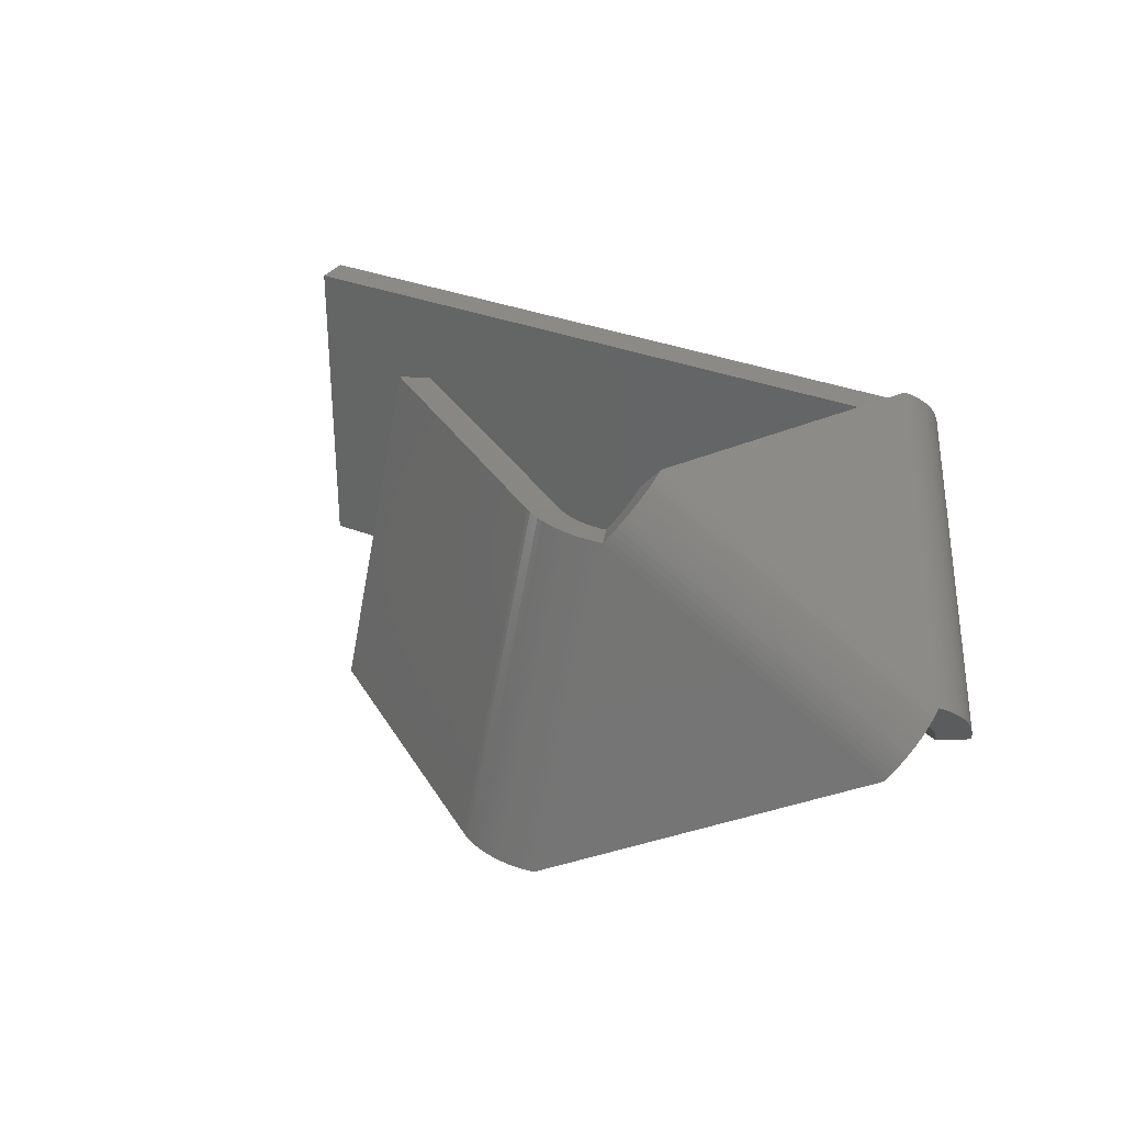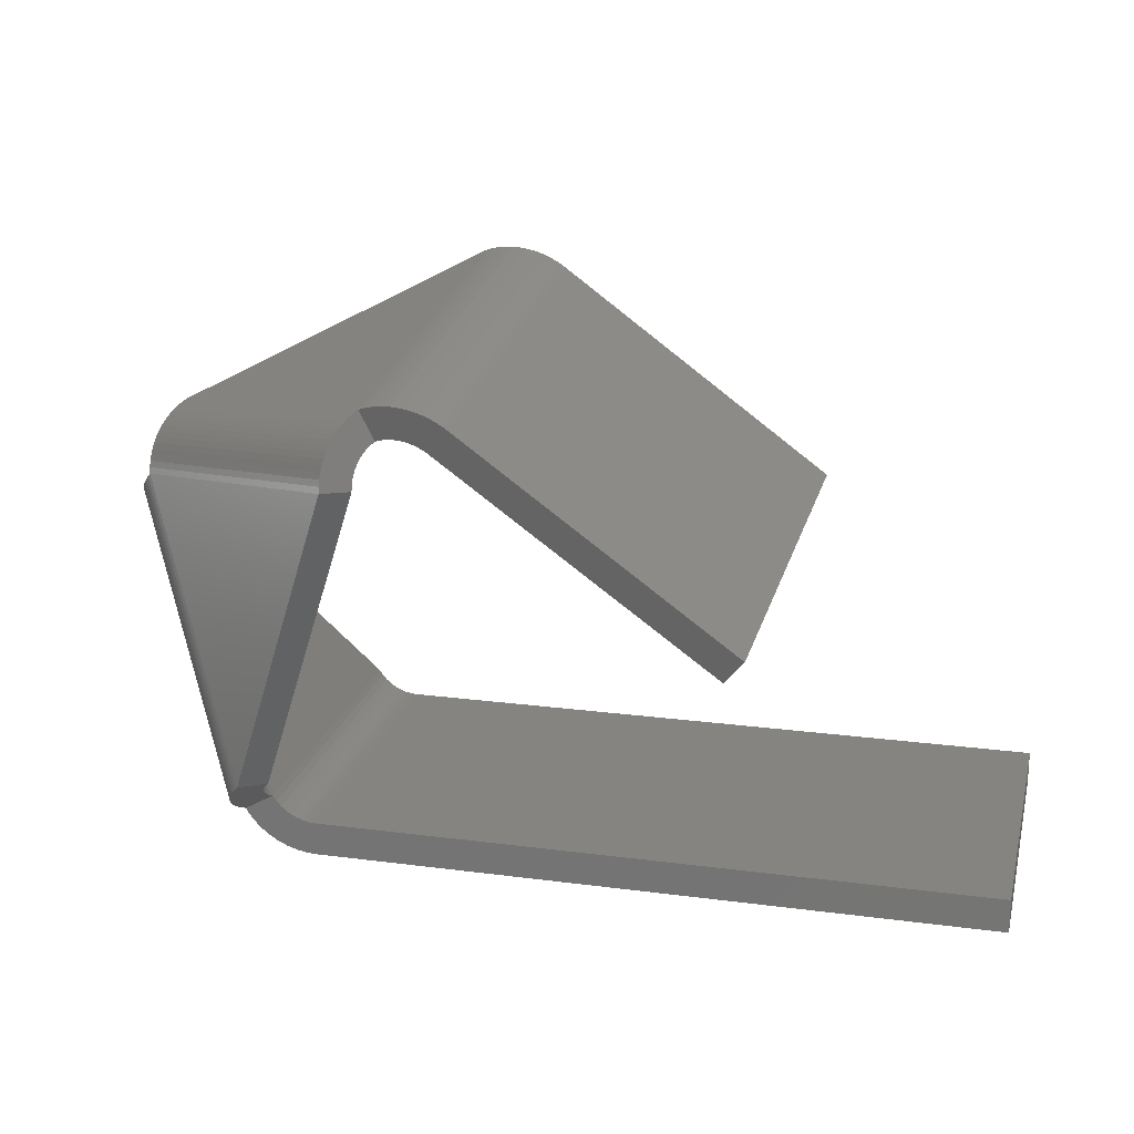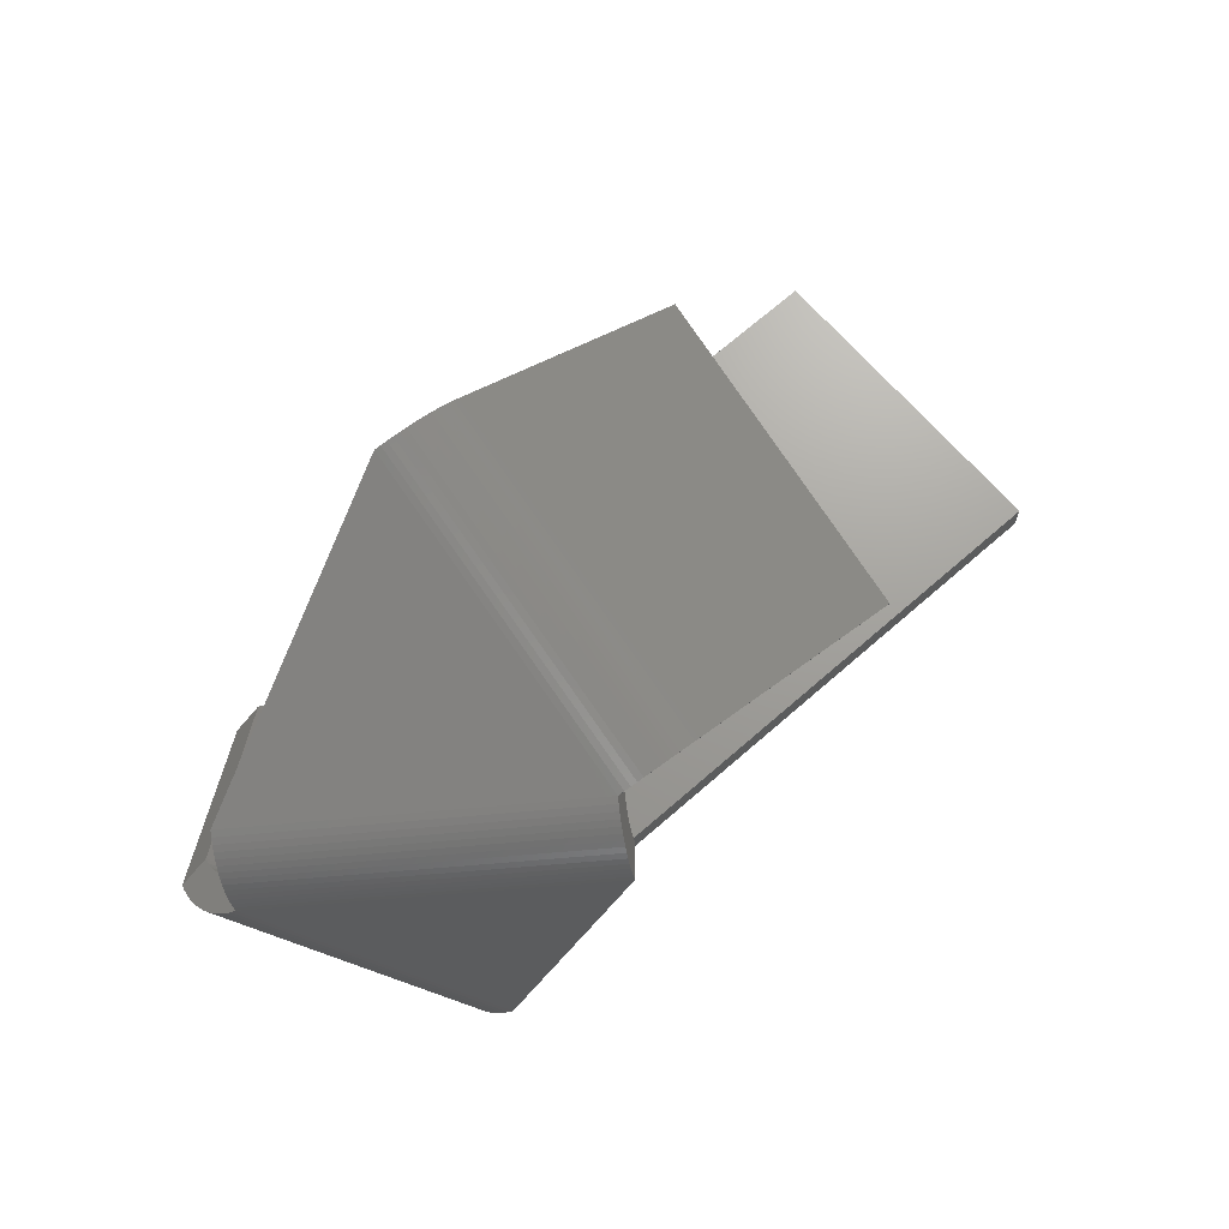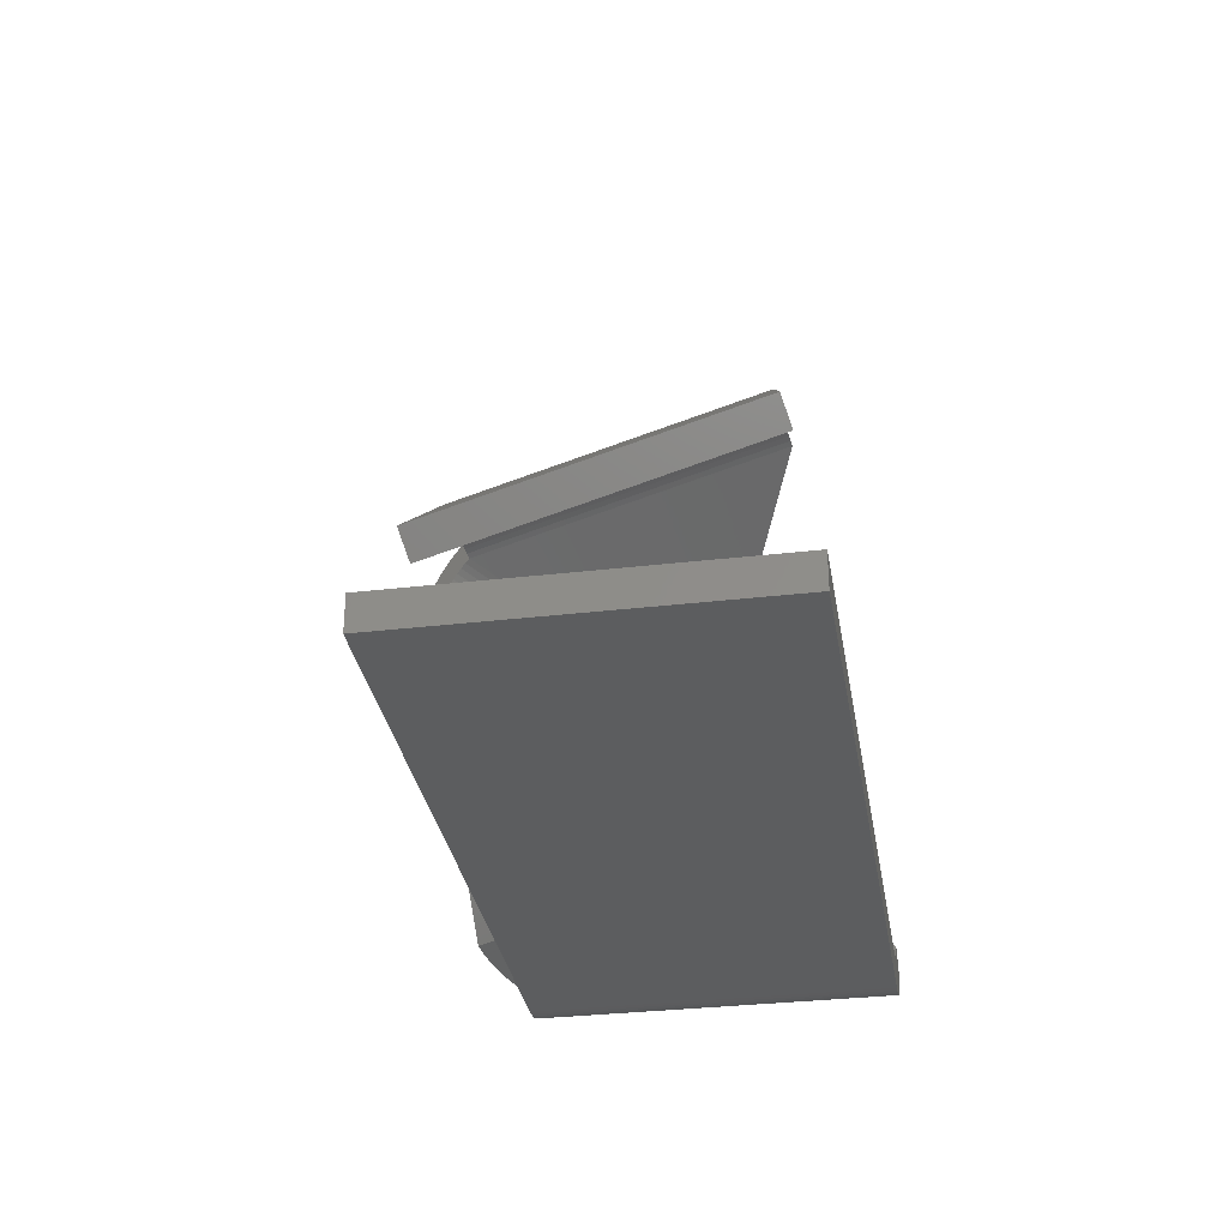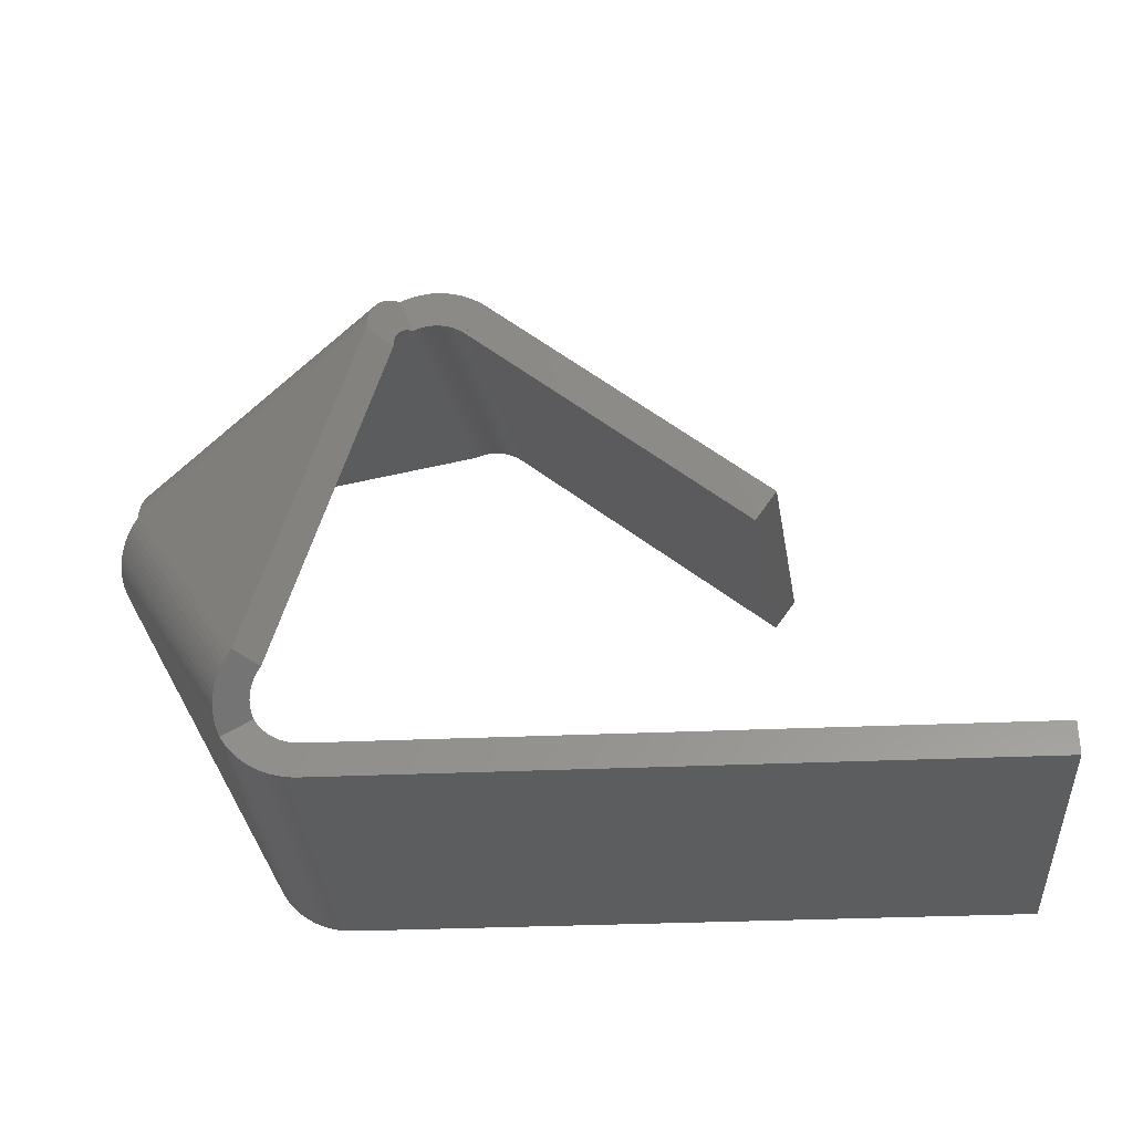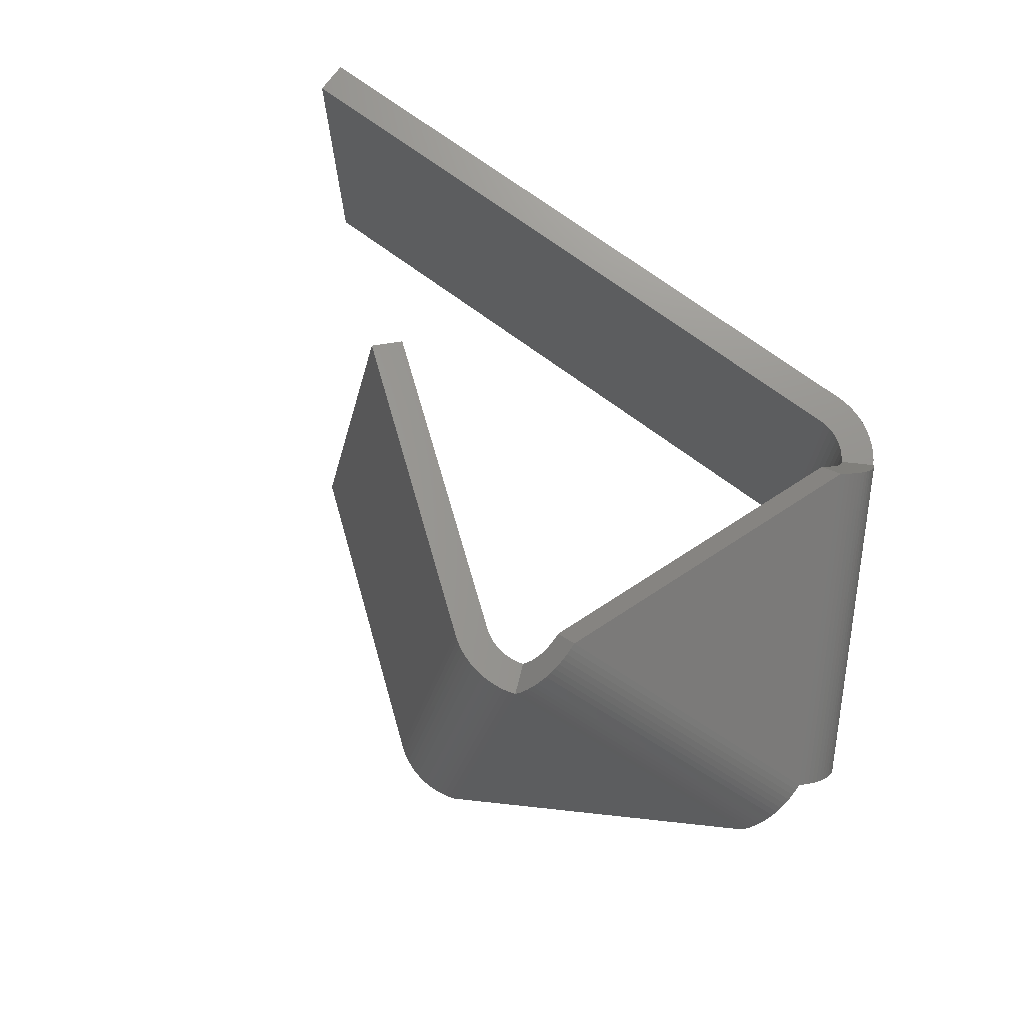
<metadata>
{"format":"stl","ext":"stl","renderer":"f3d","projection":"perspective","resolution":1024,"background":"white","views":[{"elev":32.4,"azim":28.8,"up":"+Y"},{"elev":19.6,"azim":-166.3,"up":"+Z"},{"elev":69.0,"azim":138.8,"up":"+Z"},{"elev":-32.0,"azim":-80.6,"up":"+Z"},{"elev":-32.2,"azim":-176.4,"up":"+Z"},{"elev":72.0,"azim":36.4,"up":"+Y"}]}
</metadata>
<code>
# stl→obj: 210 verts, 456 faces
v 0 0 0
v 200 100 0
v 200 0 0
v 0 100 0
v 200 0 10
v 0 0 10
v 201.9 0 0.06989
v 218.3 0 7.996
v 219.5 0 9.413
v 217 0 6.674
v 215.6 0 5.454
v 214.1 0 4.344
v 212.5 0 3.349
v 210.8 0 2.476
v 209.1 0 1.728
v 207.4 0 1.111
v 205.6 0 0.6268
v 203.7 0 0.2792
v 211.9 0 15.87
v 214.1 0 16.86
v 213 0 17.5
v 210.6 0 14.39
v 209.1 0 13.1
v 207.5 0 12.01
v 205.7 0 11.14
v 220.7 0 10.92
v 221.7 0 12.5
v 203.9 0 10.51
v 202 0 10.13
v 0 100 10
v 200 100 10
v 214.4 100 16.71
v 211.9 100 15.87
v 213 100 17.5
v 210.6 100 14.39
v 218.3 100 7.996
v 220.7 100 10.92
v 221.7 100 12.5
v 219.5 100 9.413
v 217 100 6.674
v 209.1 100 13.1
v 215.6 100 5.454
v 214.1 100 4.344
v 207.5 100 12.01
v 212.5 100 3.349
v 210.8 100 2.476
v 205.7 100 11.14
v 209.1 100 1.728
v 207.4 100 1.111
v 203.9 100 10.51
v 205.6 100 0.6268
v 202 100 10.13
v 203.7 100 0.2792
v 201.9 100 0.06989
v 222.4 99.13 13.81
v 265 50 87.5
v 256.3 50 92.5
v 213 1.927e-06 17.5
v 214.1 100 16.86
v 213.7 99.13 18.81
v 216.2 118.8 28.12
v 183.8 131.2 121.9
v 259.5 68.75 103.1
v 253 61.25 101.9
v 177.3 123.8 120.6
v 209.7 111.2 26.88
v 248.3 68.63 92.41
v 253.9 62.21 102
v 215.2 106.6 35.24
v 210.4 112 27.01
v 177 117.2 141.4
v 168.9 20.31 164.8
v 252.8 54.69 122.7
v 249 52.81 113.6
v 165.1 18.44 155.8
v 173.2 115.3 132.3
v 249.5 53.06 114.8
v 173.7 115.6 133.5
v 173.6 115.5 133.2
v 73.39 110.2 76.8
v 144.2 21.48 161.1
v 152.3 118.4 137.7
v 65.28 13.37 100.2
v 79.48 107.9 69.22
v 71.36 11.02 92.66
v 149.6 19.39 154.4
v 150.3 19.14 153.6
v 158.4 116 130.1
v 157.7 116.3 130.9
v 221.9 110.8 19.59
v 222.2 109.4 18.43
v 213.1 106.5 21.75
v 221.4 112.2 20.77
v 212.6 107.9 23
v 213.4 105 20.56
v 220.1 114.7 23.2
v 220.8 113.5 21.98
v 211.8 109.2 24.29
v 219.3 115.9 24.43
v 218.4 116.9 25.67
v 210.9 110.3 25.59
v 217.4 117.9 26.9
v 222.4 107.9 17.32
v 222.5 106.4 16.25
v 213.5 103.4 19.44
v 222.5 104.8 15.22
v 213.4 101.7 18.41
v 222.3 103.2 14.25
v 222.1 101.6 13.34
v 265.5 59.39 93.43
v 265.2 60.83 94.59
v 256.4 56.5 96.75
v 264.7 62.2 95.77
v 255.9 57.91 98
v 256.7 54.97 95.56
v 264.1 63.5 96.98
v 263.4 64.73 98.2
v 255.1 59.19 99.29
v 262.6 65.87 99.43
v 261.7 66.93 100.7
v 254.2 60.31 100.6
v 260.7 67.89 101.9
v 253.5 61.78 102
v 265.8 56.38 91.25
v 265.7 57.91 92.32
v 256.8 53.36 94.44
v 265.8 54.82 90.22
v 256.7 51.7 93.41
v 265.6 53.23 89.25
v 265.4 51.62 88.34
v 182.4 126 133.6
v 182.8 127 132.1
v 176.4 120.6 127.7
v 181.8 124.9 135.1
v 175.8 119.4 129.1
v 176.9 121.7 126.1
v 180.5 122.6 137.6
v 181.2 123.8 136.4
v 175.1 118.2 130.4
v 179.7 121.3 138.7
v 178.9 120 139.7
v 174.2 116.8 131.5
v 178 118.6 140.6
v 183.2 128 130.6
v 183.5 128.8 128.9
v 177.2 122.5 124.3
v 183.7 129.6 127.2
v 177.3 123.2 122.5
v 183.8 130.2 125.5
v 183.8 130.8 123.7
v 258.6 64.54 113.4
v 258.1 63.53 114.9
v 252.2 58.12 108.9
v 257.6 62.44 116.3
v 251.6 56.95 110.4
v 252.7 59.15 107.3
v 257 61.28 117.6
v 256.3 60.06 118.9
v 250.9 55.66 111.7
v 255.5 58.79 120
v 254.6 57.46 121
v 250 54.27 112.7
v 253.7 56.09 121.9
v 259.3 66.32 110.2
v 259 65.48 111.8
v 253 60.03 105.6
v 259.5 67.08 108.5
v 253.1 60.73 103.8
v 259.6 67.73 106.7
v 259.6 68.29 104.9
v 166.1 118.5 143
v 165.5 116.2 133.2
v 164.2 118.6 142.8
v 163.6 116.2 132.7
v 162.4 118.7 142.4
v 167.5 116 133.3
v 160.6 118.7 141.9
v 158.8 118.7 141.3
v 161.8 116.2 132.1
v 157.1 118.7 140.6
v 160 116.1 131.2
v 155.4 118.6 139.8
v 153.8 118.5 138.8
v 167.9 118.3 143.1
v 169.8 118.2 143
v 169.4 115.8 133.2
v 171.6 118 142.8
v 171.4 115.6 132.9
v 173.5 117.7 142.5
v 175.2 117.5 142
v 157.4 19.28 156.6
v 157.9 21.61 166.4
v 156.1 21.71 166.2
v 155.5 19.34 156.2
v 154.2 21.78 165.9
v 159.4 19.16 156.8
v 152.4 21.82 165.4
v 150.7 21.82 164.8
v 153.6 19.34 155.5
v 149 21.79 164
v 151.9 19.27 154.7
v 147.3 21.72 163.2
v 145.7 21.62 162.2
v 161.7 21.3 166.4
v 159.8 21.47 166.5
v 161.3 18.97 156.7
v 163.5 21.1 166.2
v 163.2 18.73 156.4
v 165.3 20.87 165.9
v 167.1 20.6 165.4
f 1 2 3
f 2 1 4
f 3 5 6
f 7 5 3
f 5 8 9
f 5 10 8
f 5 11 10
f 5 12 11
f 5 13 12
f 5 14 13
f 5 15 14
f 5 16 15
f 5 17 16
f 5 18 17
f 3 6 1
f 5 7 18
f 19 20 21
f 22 20 19
f 9 22 23
f 22 9 20
f 9 23 24
f 9 24 25
f 20 26 27
f 9 25 28
f 9 28 29
f 9 29 5
f 20 9 26
f 30 5 31
f 5 30 6
f 1 30 4
f 30 1 6
f 32 33 34
f 32 35 33
f 36 35 32
f 37 32 38
f 39 32 37
f 36 32 39
f 40 35 36
f 35 40 41
f 42 41 40
f 43 41 42
f 41 43 44
f 45 44 43
f 46 44 45
f 44 46 47
f 48 47 46
f 49 47 48
f 47 49 50
f 51 50 49
f 50 51 52
f 53 52 51
f 54 52 53
f 52 54 31
f 31 54 2
f 31 2 30
f 30 2 4
f 27 55 56
f 55 27 38
f 20 57 58
f 57 20 56
f 56 20 27
f 58 57 21
f 34 21 57
f 20 38 27
f 38 20 59
f 55 60 34
f 34 57 56
f 34 56 55
f 61 62 63
f 64 65 66
f 67 63 68
f 63 67 61
f 62 68 63
f 68 62 64
f 62 65 64
f 69 61 67
f 61 69 70
f 61 65 62
f 70 65 61
f 66 65 70
f 71 72 73
f 74 75 76
f 75 73 72
f 75 77 73
f 75 74 77
f 77 71 73
f 71 77 78
f 74 74 76
f 76 71 78
f 76 76 78
f 76 79 75
f 71 75 79
f 71 75 72
f 71 79 76
f 76 75 71
f 76 75 71
f 80 81 82
f 81 80 83
f 84 83 80
f 83 84 85
f 85 86 81
f 85 81 83
f 86 85 87
f 87 84 88
f 84 87 85
f 81 89 82
f 89 81 86
f 89 88 82
f 84 82 88
f 82 84 80
f 7 53 18
f 53 7 54
f 18 51 17
f 51 18 53
f 17 49 16
f 49 17 51
f 16 48 15
f 48 16 49
f 15 46 14
f 46 15 48
f 14 45 13
f 45 14 46
f 13 43 12
f 43 13 45
f 12 42 11
f 42 12 43
f 11 40 10
f 40 11 42
f 8 40 36
f 40 8 10
f 9 36 39
f 36 9 8
f 26 39 37
f 39 26 9
f 27 37 38
f 37 27 26
f 32 27 38
f 20 32 59
f 32 20 27
f 20 58 21
f 19 34 33
f 21 34 19
f 22 33 35
f 33 22 19
f 41 22 35
f 22 41 23
f 44 23 41
f 23 44 24
f 47 24 44
f 24 47 25
f 50 25 47
f 25 50 28
f 52 28 50
f 28 52 29
f 31 29 52
f 29 31 5
f 3 54 7
f 54 3 2
f 90 91 92
f 93 92 94
f 91 95 92
f 93 90 92
f 96 97 94
f 96 94 98
f 99 96 98
f 100 99 101
f 102 100 101
f 102 101 66
f 99 98 101
f 61 102 66
f 97 93 94
f 103 104 95
f 104 105 95
f 91 103 95
f 104 106 105
f 105 106 107
f 106 108 107
f 108 109 107
f 107 109 34
f 32 109 38
f 109 32 34
f 110 111 112
f 112 113 114
f 115 110 112
f 111 113 112
f 116 117 114
f 114 117 118
f 117 119 118
f 119 120 121
f 120 122 121
f 64 121 122
f 118 119 121
f 123 122 63
f 122 123 64
f 113 116 114
f 124 125 115
f 126 124 115
f 125 110 115
f 127 124 126
f 127 126 128
f 129 127 128
f 130 129 128
f 130 128 57
f 56 130 57
f 108 130 109
f 129 130 108
f 127 108 106
f 108 127 129
f 124 106 104
f 106 124 127
f 124 103 125
f 103 124 104
f 125 91 110
f 91 125 103
f 110 90 111
f 90 110 91
f 111 93 113
f 93 111 90
f 113 93 97
f 116 113 97
f 116 97 96
f 117 116 96
f 117 96 99
f 119 117 99
f 119 99 100
f 120 119 100
f 120 100 102
f 122 120 102
f 122 61 63
f 61 122 102
f 61 69 63
f 69 61 70
f 66 70 61
f 63 67 68
f 67 63 69
f 68 123 63
f 64 123 68
f 66 121 64
f 121 66 101
f 118 101 98
f 101 118 121
f 114 98 94
f 98 114 118
f 92 114 94
f 112 114 92
f 95 112 92
f 115 112 95
f 126 95 105
f 95 126 115
f 126 105 107
f 128 126 107
f 107 34 128
f 60 128 34
f 128 60 57
f 60 56 57
f 60 55 38
f 60 38 59
f 59 32 38
f 60 59 38
f 60 38 56
f 109 56 38
f 130 56 109
f 131 132 133
f 134 133 135
f 132 136 133
f 134 131 133
f 137 138 135
f 137 135 139
f 140 137 139
f 141 140 142
f 143 141 142
f 142 76 143
f 76 142 76
f 140 139 142
f 143 78 71
f 78 143 76
f 138 134 135
f 144 145 136
f 145 146 136
f 132 144 136
f 145 147 146
f 147 148 146
f 147 149 148
f 149 150 148
f 148 150 65
f 150 62 65
f 151 152 153
f 153 154 155
f 156 151 153
f 152 154 153
f 157 158 155
f 155 158 159
f 158 160 159
f 160 161 162
f 161 163 162
f 162 163 74
f 159 160 162
f 163 73 74
f 154 157 155
f 164 165 156
f 166 164 156
f 165 151 156
f 167 164 166
f 168 167 166
f 169 167 168
f 170 169 168
f 170 168 64
f 63 170 64
f 170 150 149
f 169 170 149
f 167 149 147
f 149 167 169
f 167 147 145
f 164 167 145
f 164 145 144
f 165 164 144
f 132 165 144
f 165 132 151
f 131 151 132
f 151 131 152
f 134 152 131
f 152 134 154
f 154 134 138
f 157 154 138
f 157 138 137
f 158 157 137
f 140 158 137
f 158 140 160
f 160 140 141
f 161 160 141
f 143 161 141
f 161 143 163
f 163 143 71
f 73 163 71
f 77 71 78
f 71 77 73
f 73 77 74
f 142 74 76
f 74 162 74
f 162 74 142
f 139 162 142
f 159 162 139
f 139 155 159
f 155 139 135
f 133 155 135
f 153 155 133
f 136 153 133
f 156 153 136
f 146 156 136
f 156 146 166
f 148 166 146
f 166 148 168
f 168 148 65
f 64 168 65
f 62 64 65
f 123 62 63
f 123 63 64
f 64 62 123
f 150 63 62
f 170 63 150
f 171 172 173
f 172 174 175
f 171 176 172
f 173 172 175
f 177 174 178
f 174 179 178
f 178 179 180
f 180 181 182
f 182 181 183
f 181 88 183
f 179 181 180
f 183 89 82
f 89 183 88
f 175 174 177
f 184 185 176
f 185 186 176
f 184 176 171
f 185 187 186
f 187 188 186
f 187 189 188
f 189 190 188
f 190 76 188
f 190 71 76
f 191 192 193
f 194 191 195
f 196 192 191
f 191 193 195
f 194 197 198
f 199 194 198
f 199 198 200
f 201 200 202
f 201 202 203
f 87 201 203
f 201 199 200
f 87 203 81
f 194 195 197
f 204 205 196
f 206 204 196
f 196 205 192
f 207 204 206
f 208 207 206
f 209 207 208
f 210 209 208
f 75 210 208
f 72 210 75
f 209 190 189
f 190 209 210
f 207 189 187
f 189 207 209
f 204 187 185
f 187 204 207
f 205 185 184
f 185 205 204
f 171 205 184
f 205 171 192
f 173 192 171
f 192 173 193
f 173 175 193
f 193 175 195
f 175 177 195
f 195 177 197
f 178 197 177
f 197 178 198
f 178 180 198
f 198 180 200
f 180 182 200
f 200 182 202
f 183 202 182
f 202 183 203
f 82 203 183
f 203 82 81
f 89 81 82
f 86 81 89
f 86 87 81
f 201 88 181
f 201 87 88
f 199 181 179
f 181 199 201
f 194 179 174
f 179 194 199
f 191 174 172
f 174 191 194
f 172 176 191
f 176 196 191
f 176 186 196
f 186 206 196
f 206 188 208
f 188 206 186
f 208 76 75
f 76 208 188
f 75 79 71
f 75 71 72
f 79 75 76
f 76 71 79
f 210 71 190
f 71 210 72

</code>
